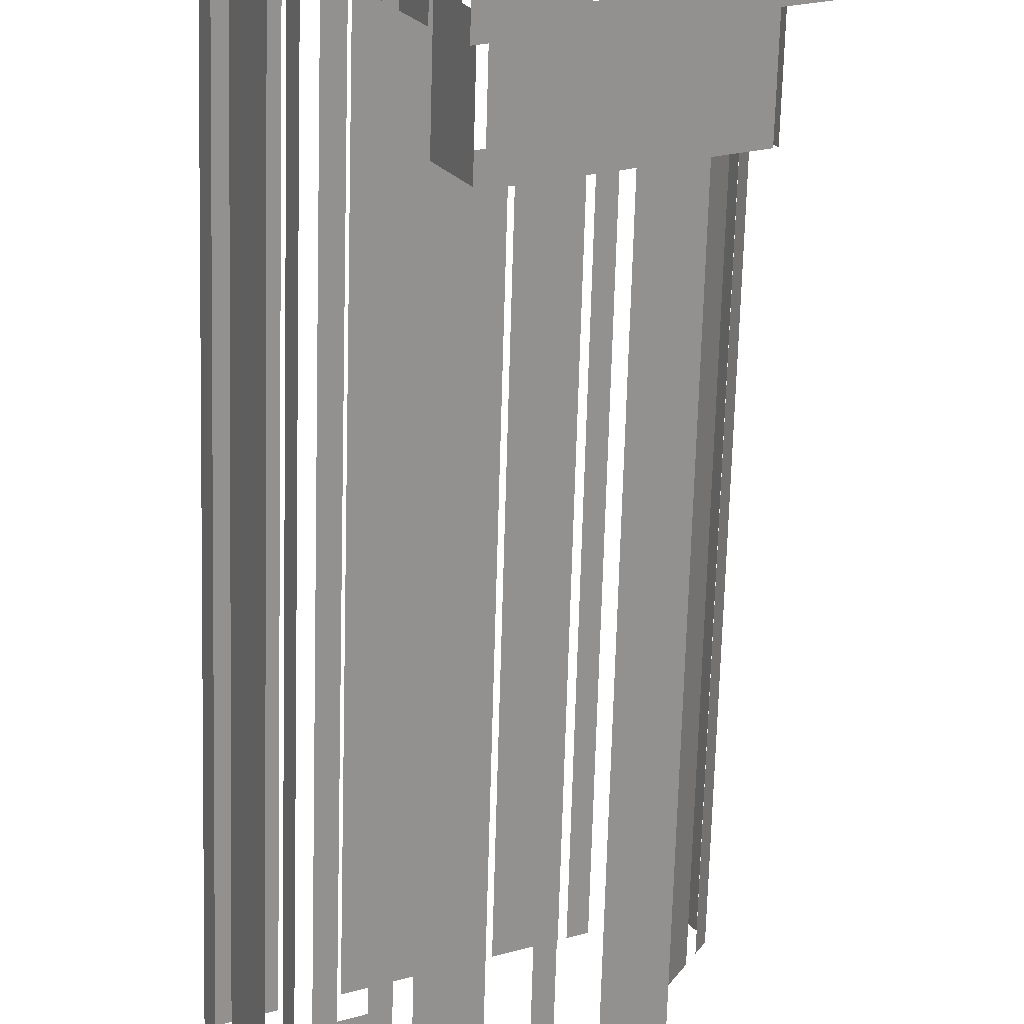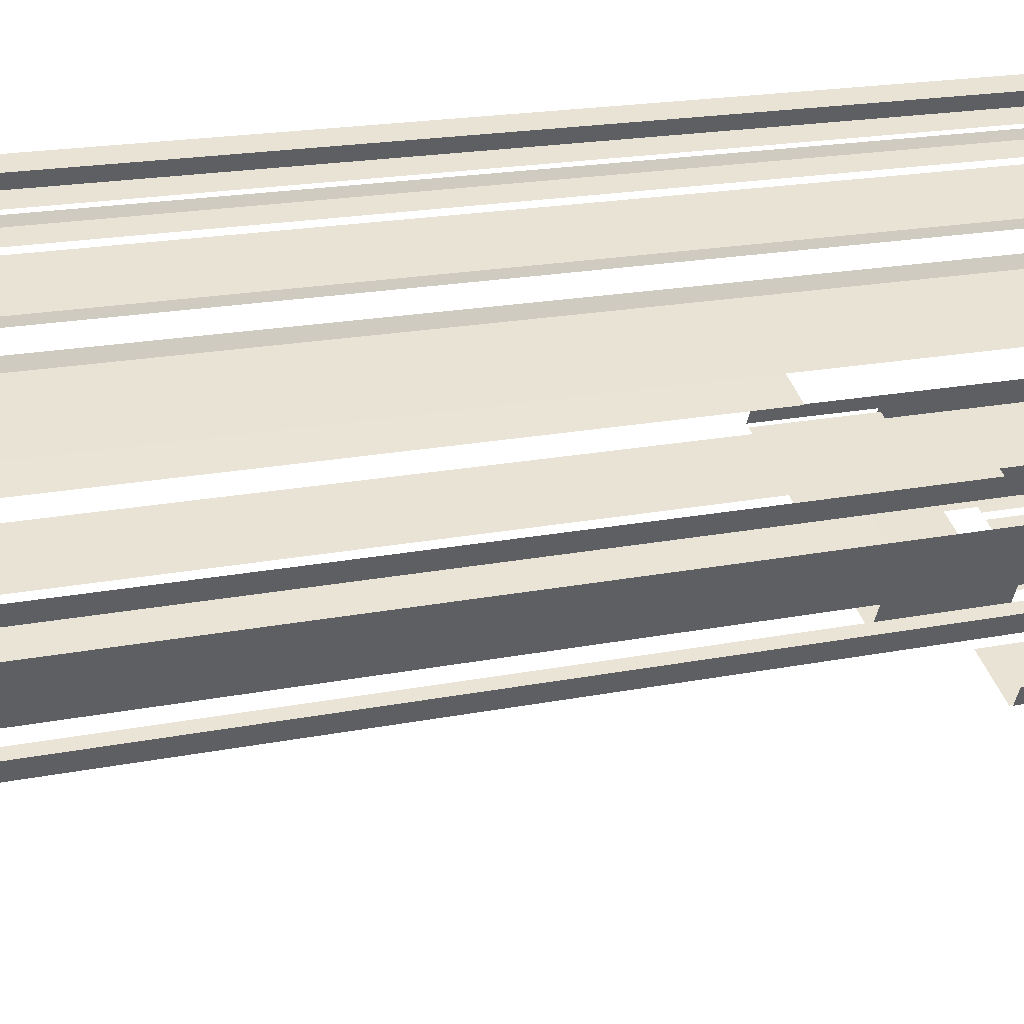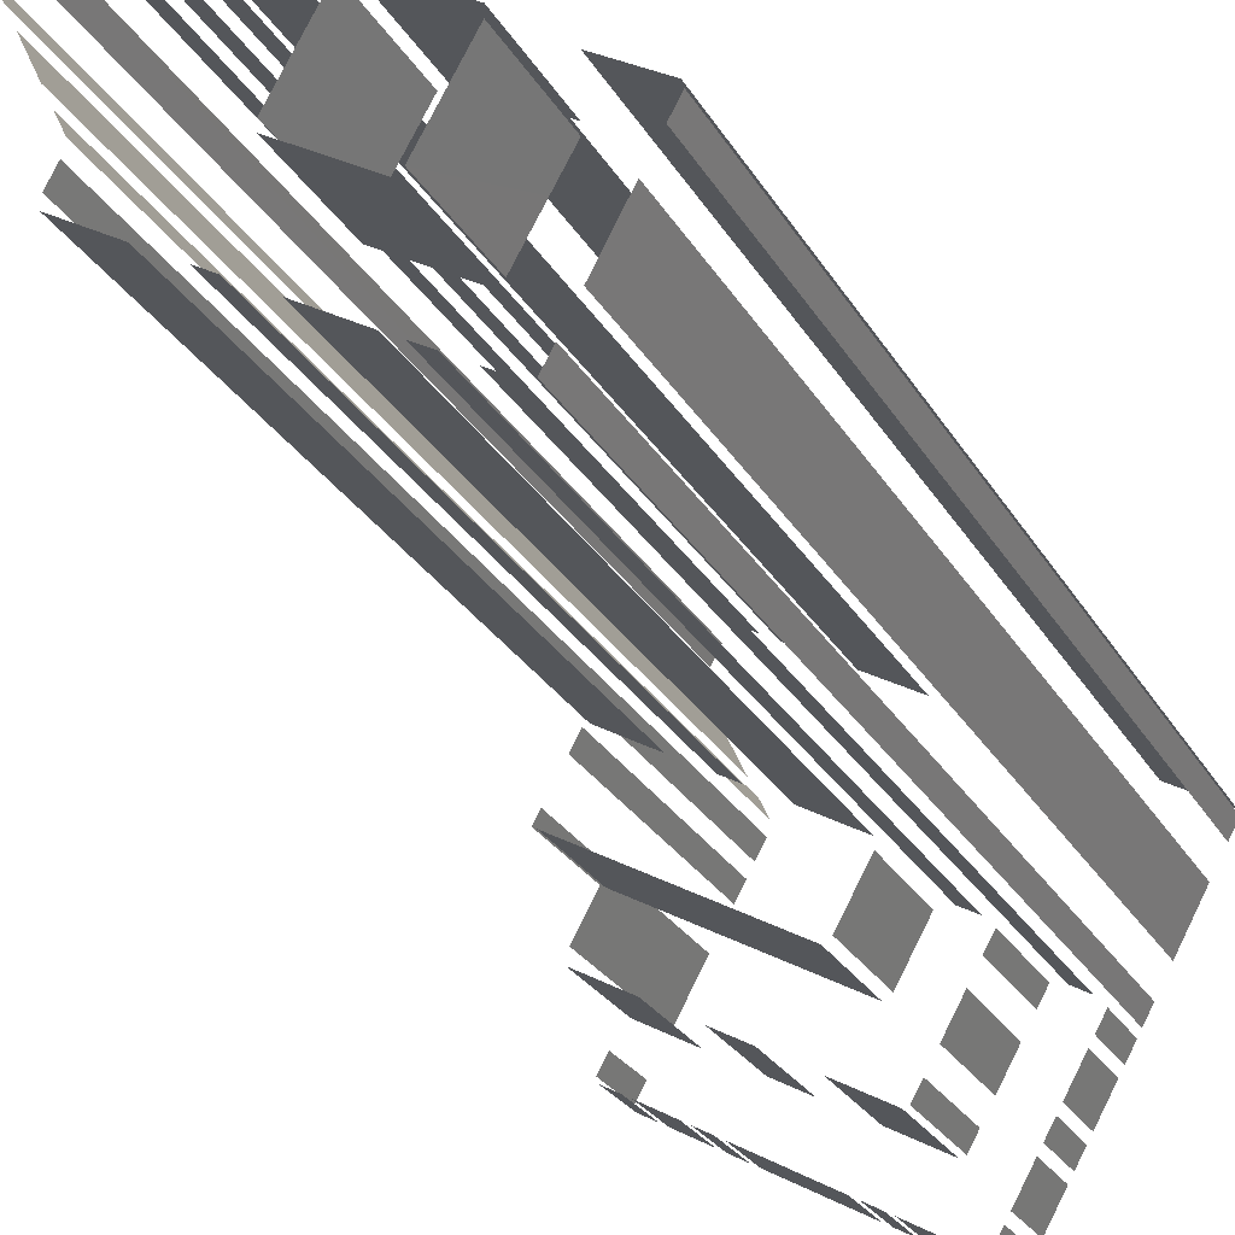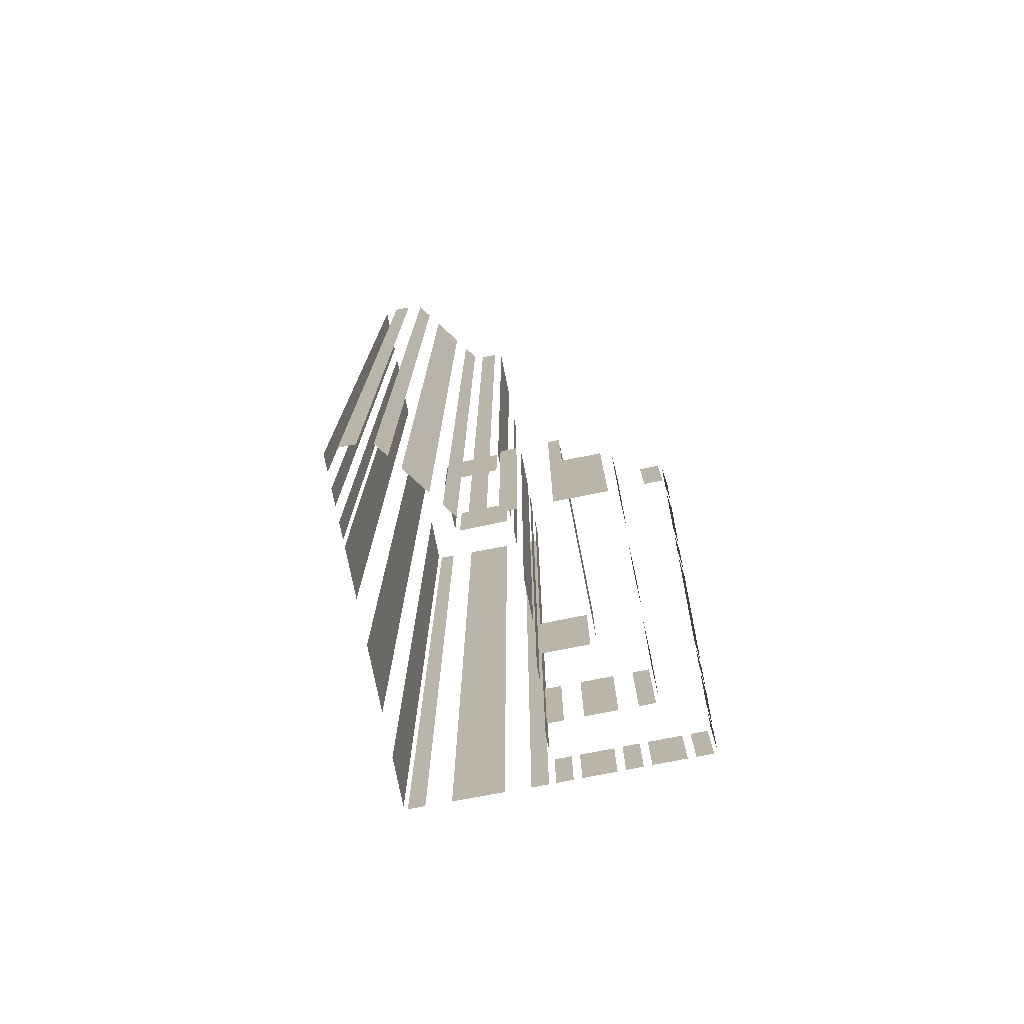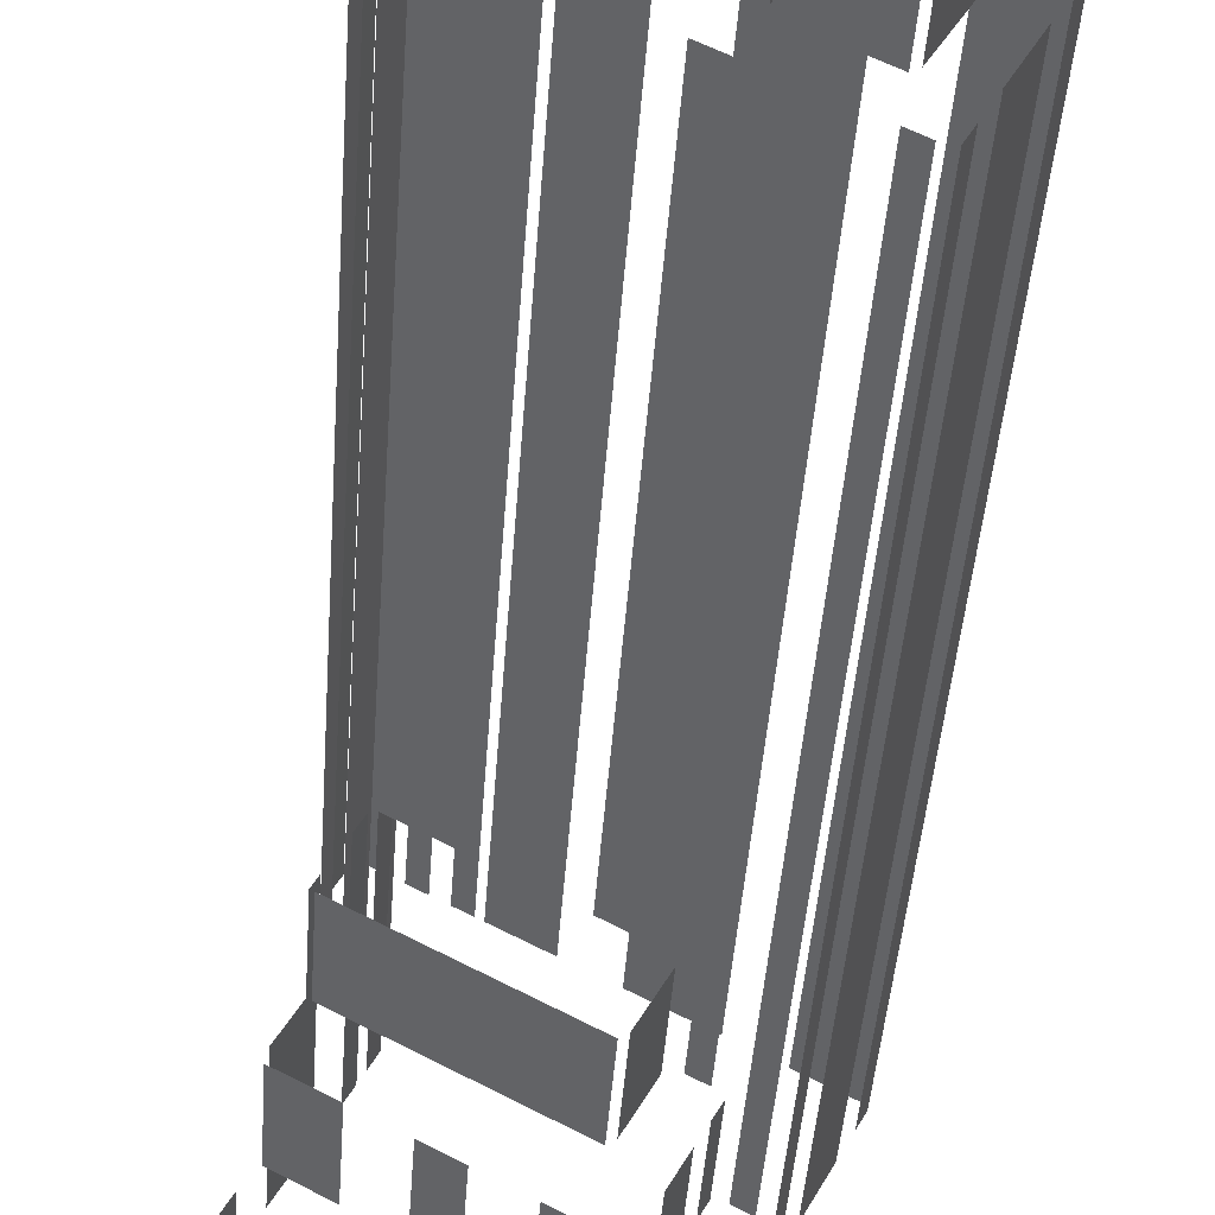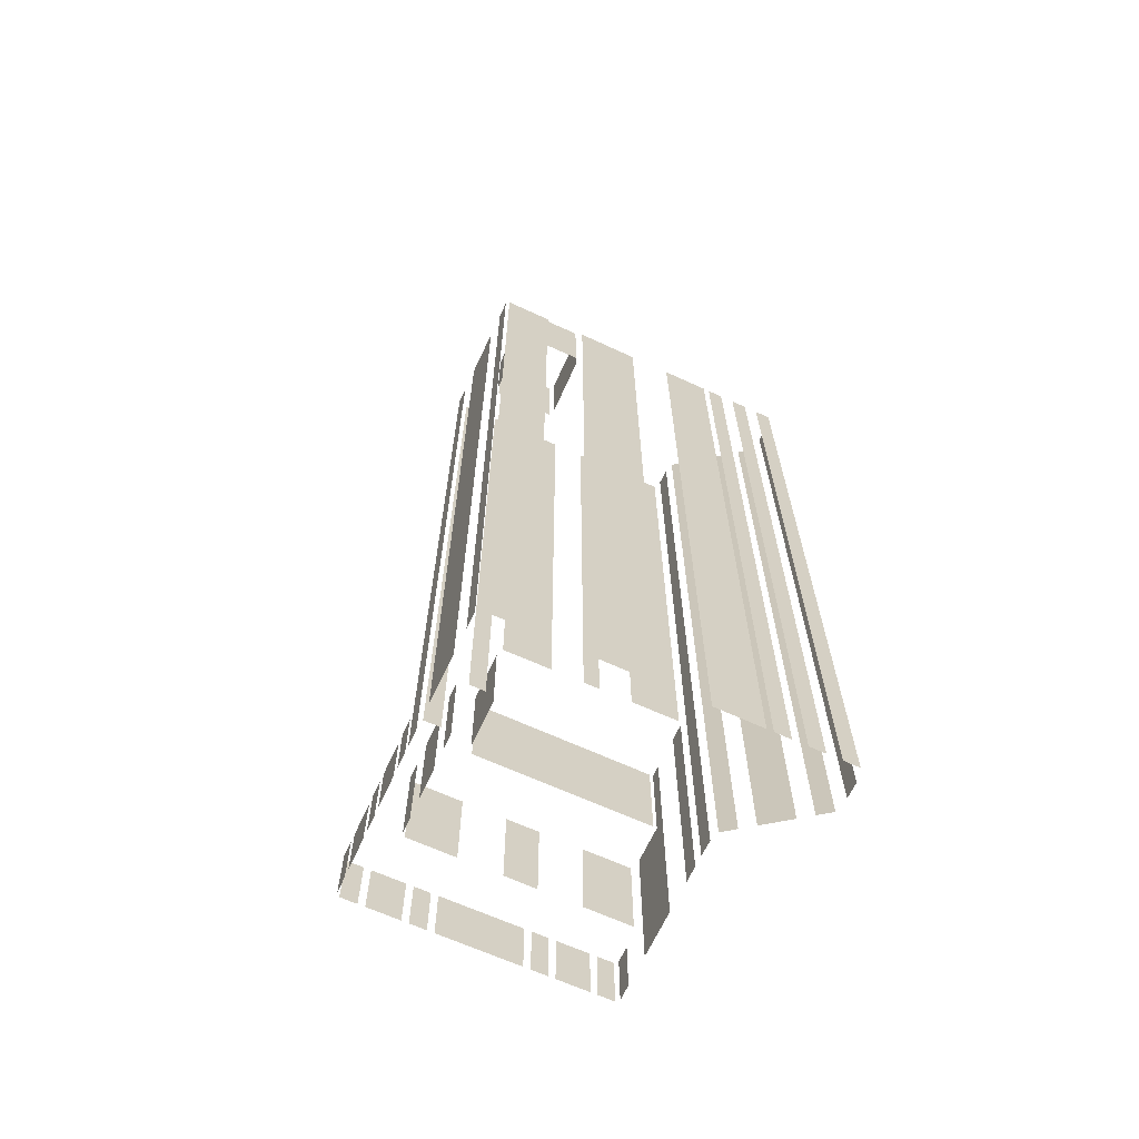
<metadata>
{"format":"obj","ext":"obj","renderer":"f3d","projection":"perspective","resolution":1024,"background":"white","views":[{"elev":-66.7,"azim":178.4,"up":"+Y"},{"elev":16.2,"azim":66.0,"up":"+Y"},{"elev":-23.9,"azim":22.1,"up":"+Y"},{"elev":-75.7,"azim":-107.4,"up":"+Z"},{"elev":-41.5,"azim":-3.9,"up":"+Y"},{"elev":-66.3,"azim":126.7,"up":"+Z"}]}
</metadata>
<code>
o geometryt000010000010000110010110000110000110100000100110st163_
v 598.2 -266.6 688.8
v 597.4 -268.1 688.8
v 597.4 -268.1 694.8
v 598.2 -266.6 694.8
v 602.3 -259.2 688.8
v 601.7 -260.2 688.8
v 601.7 -260.2 704.8
v 602.3 -259.2 714.8
v 599.8 -263.7 704.8
v 599.8 -263.7 688.8
v 601.7 -260.2 714.8
v 604.7 -254.7 688.8
v 603.9 -256.2 688.8
v 603.9 -256.2 714.8
v 604.7 -254.7 714.8
v 597.5 -268.6 688.8
v 599 -269.4 688.8
v 599 -269.4 694.8
v 597.5 -268.6 694.8
v 599.7 -269.8 688.8
v 602.6 -271.4 688.8
v 602.6 -271.4 694.8
v 599.7 -269.8 694.8
v 603.3 -271.8 694.8
v 603.3 -271.8 688.8
v 604.8 -272.6 688.8
v 604.8 -272.6 694.8
v 605.4 -272.9 688.8
v 612.9 -277.1 688.8
v 612.9 -277.1 694.8
v 605.4 -272.9 694.8
v 613.5 -277.4 688.8
v 615 -278.2 688.8
v 615 -278.2 694.8
v 613.5 -277.4 694.8
v 615.7 -278.6 694.8
v 615.7 -278.6 688.8
v 618.6 -280.2 688.8
v 618.6 -280.2 694.8
v 619.3 -280.6 694.8
v 619.3 -280.6 688.8
v 620.8 -281.4 688.8
v 620.8 -281.4 694.8
v 599.6 -264.8 704.8
v 599.6 -264.8 694.8
v 604.1 -267.3 694.8
v 604.1 -267.3 704.8
v 608.1 -269.4 694.8
v 611.1 -271.1 694.8
v 611.1 -271.1 704.8
v 608.1 -269.4 704.8
v 615 -273.2 704.8
v 615 -273.2 694.8
v 619.5 -275.7 694.8
v 619.5 -275.7 704.8
v 602.1 -260.4 704.8
v 618.6 -269.4 704.8
v 618.6 -269.4 714.8
v 602.1 -260.4 714.8
v 603.3 -238.9 777.8
v 603.3 -238.9 688.8
v 602.5 -240.4 688.8
v 602.5 -240.4 777.8
v 602 -241.9 777.8
v 602 -241.9 688.8
v 602.7 -243.4 688.8
v 602.7 -243.4 777.8
v 603.5 -245 777.8
v 603.5 -245 688.8
v 604.9 -248.1 688.8
v 604.9 -248.1 777.8
v 605.6 -249.6 777.8
v 605.6 -249.6 688.8
v 606.3 -251.1 688.8
v 606.3 -251.1 777.8
v 605.8 -238.6 688.8
v 604.3 -237.8 688.8
v 604.3 -237.8 777.8
v 605.8 -238.6 777.8
v 608.7 -240.2 777.8
v 608.7 -240.2 688.8
v 607.2 -239.4 688.8
v 607.2 -239.4 777.8
v 611.6 -241.8 777.8
v 611.6 -241.8 688.8
v 610.1 -240.9 688.8
v 610.1 -240.9 777.8
v 606.1 -252.1 777.8
v 606.1 -252.1 688.8
v 605.3 -253.7 688.8
v 605.3 -253.7 777.8
v 605.2 -254.6 714.8
v 609.7 -257 714.8
v 609.7 -257 777.8
v 605.2 -254.6 777.8
v 612.7 -258.7 714.8
v 614.2 -259.5 714.8
v 614.2 -259.5 777.8
v 612.7 -258.7 777.8
v 617.2 -261.2 714.8
v 621.7 -263.7 714.8
v 621.7 -263.7 777.8
v 617.2 -261.2 777.8
v 616.7 -244.5 688.8
v 612.2 -242.1 688.8
v 612.2 -242.1 777.8
v 616.7 -244.5 777.8
v 626.7 -250 777.8
v 626.7 -250 688.8
v 620.7 -246.7 688.8
v 620.7 -246.7 777.8
v 635.3 -254.6 688.8
v 630.8 -252.2 688.8
v 630.8 -252.2 777.8
v 635.3 -254.6 777.8
v 619.2 -268.9 714.8
v 619.2 -268.9 704.8
v 621.5 -264.8 704.8
v 621.7 -264.5 714.8
v 621.7 -264.5 704.8
v 620 -275.5 704.8
v 620 -275.5 694.8
v 620.8 -274 694.8
v 620.8 -274 704.8
v 621.8 -272.2 694.8
v 623.5 -269.2 694.8
v 623.5 -269.2 704.8
v 621.8 -272.2 704.8
v 624.4 -267.5 704.8
v 624.4 -267.5 694.8
v 625 -266.5 694.8
v 625.3 -266 704.8
v 625.3 -266 694.8
v 624.2 -252.7 777.8
v 620.9 -258.7 777.8
v 620.9 -258.7 787.8
v 624.2 -252.7 787.8
v 620.9 -259.4 777.8
v 625.1 -261.8 777.8
v 620.9 -259.4 787.8
v 626.9 -262.7 787.8
v 626.9 -262.7 777.8
v 621.2 -281.3 688.8
v 622.1 -279.8 688.8
v 622.1 -279.8 694.8
v 621.2 -281.3 694.8
v 622.5 -279.1 694.8
v 622.5 -279.1 688.8
v 624.1 -276.1 688.8
v 624.1 -276.1 694.8
v 624.5 -275.3 688.8
v 625.3 -273.8 688.8
v 625.3 -273.8 694.8
v 624.5 -275.3 694.8
v 625.7 -273.1 694.8
v 625.7 -273.1 688.8
v 627.4 -270.1 688.8
v 627.4 -270.1 694.8
v 627.8 -269.4 694.8
v 627.8 -269.4 688.8
v 628.6 -267.9 688.8
v 628.6 -267.9 694.8
v 623 -264.3 777.8
v 623 -264.3 704.8
v 624.5 -265.2 704.8
v 624.5 -265.2 777.8
v 630.8 -255.7 787.8
v 630.8 -255.7 777.8
v 624.8 -252.4 777.8
v 624.8 -252.4 787.8
v 626.4 -266.2 777.8
v 626.4 -266.2 694.8
v 627.8 -267 694.8
v 627.8 -267 777.8
v 627.5 -262.4 787.8
v 627.5 -262.4 777.8
v 629.4 -258.9 777.8
v 630.8 -256.4 787.8
v 630.8 -256.4 777.8
v 628.9 -267.3 688.8
v 629.7 -265.7 688.8
v 629.7 -265.7 777.8
v 628.9 -267.3 777.8
v 631 -263.4 777.8
v 631 -263.4 688.8
v 633.4 -258.9 688.8
v 633.4 -258.9 777.8
v 634.6 -256.6 688.8
v 635.4 -255.1 688.8
v 635.4 -255.1 777.8
v 634.6 -256.6 777.8
f 1 2 3
f 4 1 3
f 5 6 7
f 5 7 8
f 9 6 10
f 7 6 9
f 8 7 11
f 12 13 14
f 15 12 14
f 16 17 18
f 19 16 18
f 20 21 22
f 23 20 22
f 24 25 26
f 24 26 27
f 28 29 30
f 31 28 30
f 32 33 34
f 35 32 34
f 36 37 38
f 36 38 39
f 40 41 42
f 40 42 43
f 44 45 46
f 44 46 47
f 48 49 50
f 51 48 50
f 52 53 54
f 52 54 55
f 56 57 58
f 59 56 58
f 60 61 62
f 60 62 63
f 64 65 66
f 64 66 67
f 68 69 70
f 68 70 71
f 72 73 74
f 72 74 75
f 76 77 78
f 79 76 78
f 80 81 82
f 80 82 83
f 84 85 86
f 84 86 87
f 88 89 90
f 88 90 91
f 92 93 94
f 95 92 94
f 96 97 98
f 99 96 98
f 100 101 102
f 103 100 102
f 104 105 106
f 107 104 106
f 108 109 110
f 108 110 111
f 116 117 118
f 119 118 120
f 119 116 118
f 121 122 123
f 121 123 124
f 125 126 127
f 128 125 127
f 134 135 136
f 137 134 136
f 138 139 140
f 141 139 142
f 140 139 141
f 143 144 145
f 146 143 145
f 147 148 149
f 147 149 150
f 151 152 153
f 154 151 153
f 155 156 157
f 155 157 158
f 159 160 161
f 159 161 162
f 163 164 165
f 163 165 166
f 167 168 169
f 167 169 170
f 171 172 173
f 171 173 174
f 175 176 177
f 178 177 179
f 178 175 177
f 180 181 182
f 183 180 182
f 184 185 186
f 184 186 187
f 188 189 190
f 191 188 190
f 112 113 114
f 115 112 114
f 129 130 131
f 132 131 133
f 132 129 131

</code>
